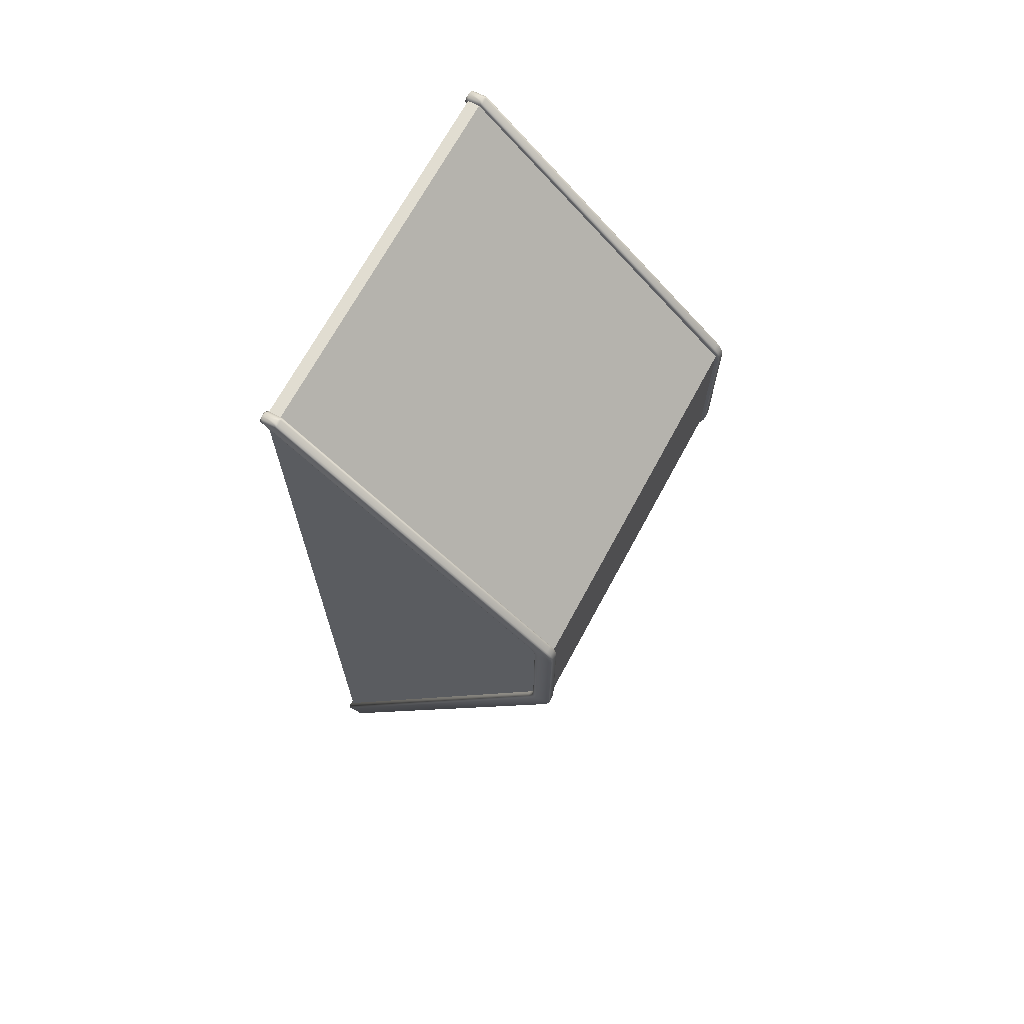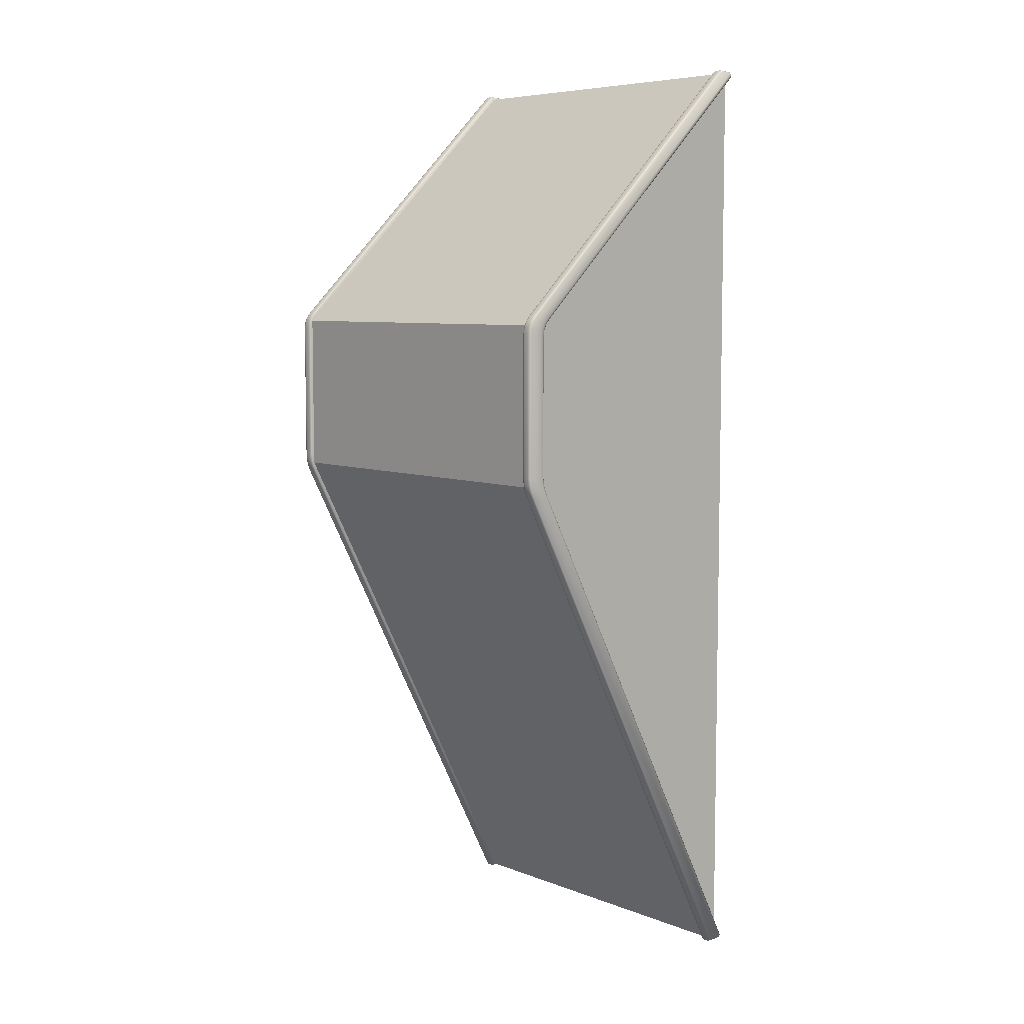
<metadata>
{"format":"obj","ext":"obj","renderer":"f3d","projection":"perspective","resolution":1024,"background":"white","views":[{"elev":69.0,"azim":118.3,"up":"+Z"},{"elev":6.9,"azim":-131.8,"up":"+Z"}]}
</metadata>
<code>
g ENV_ConveyorSlope_MO
v -5.869 10.08 8.319
v -5.869 10.08 2.341
v 7.788 10.08 2.341
v 7.788 10.08 8.319
v -5.869 -0.07536 18.09
v -5.869 10.08 8.319
v 7.788 10.08 8.319
v 7.788 -0.07536 18.09
v 7.788 -0.07536 -17.33
v 7.788 10.08 2.341
v -5.869 10.08 2.341
v -5.869 -0.07536 -17.33
v 7.788 -0.5011 18.09
v -5.869 -0.5011 8.315
v -5.869 -0.5011 18.09
v 7.788 -0.5011 8.45
v 7.788 -0.5011 2.344
v -5.869 -0.5011 2.266
v -5.869 -0.5011 -17.33
v 7.788 -0.5011 -17.33
v -5.869 -0.07536 -17.33
v -5.869 -0.5011 -17.33
v 7.788 -0.5011 -17.33
v 7.788 -0.07536 -17.33
v 7.788 -0.07536 -17.33
v 7.788 -0.5011 -17.33
v 7.788 -0.5011 2.344
v 7.788 -0.07536 2.344
v 7.788 10.08 2.341
v 7.788 -0.5011 8.45
v 7.788 -0.07536 8.45
v 7.788 10.08 8.319
v 7.788 -0.5011 18.09
v 7.788 -0.07536 18.09
v 7.788 -0.07536 18.09
v 7.788 -0.5011 18.09
v -5.869 -0.5011 18.09
v -5.869 -0.07536 18.09
v -5.869 -0.07536 18.09
v -5.869 -0.5011 18.09
v -5.869 -0.5011 8.315
v -5.869 -0.07536 8.315
v -5.869 10.08 8.319
v -5.869 -0.5011 2.266
v -5.869 -0.07536 2.266
v -5.869 10.08 2.341
v -5.869 -0.5011 -17.33
v -5.869 -0.07536 -17.33
v 7.575 9.211 8.526
v 7.575 -0.5006 18.11
v 7.575 -0.6224 17.99
v 7.575 9.396 8.605
v 7.575 9.367 8.333
v 7.588 9.902 8.63
v 7.588 -0.009565 18.16
v 7.575 9.552 8.411
v 7.575 9.46 8.113
v 7.628 9.938 8.646
v 7.628 0.01762 18.19
v 7.588 10.06 8.437
v 7.575 9.645 8.192
v 7.575 9.491 7.867
v 7.694 9.95 8.651
v 7.694 0.02687 18.2
v 7.883 0.02687 18.2
v 7.628 10.09 8.453
v 7.588 10.15 8.218
v 7.575 9.677 7.946
v 7.575 9.491 2.765
v 7.694 10.11 8.458
v 7.883 9.95 8.651
v 7.628 10.19 8.233
v 7.588 10.18 7.971
v 7.575 9.67 2.722
v 7.575 9.471 2.511
v 7.694 10.2 8.238
v 7.628 10.22 7.987
v 7.588 10.18 2.706
v 7.575 9.649 2.467
v 7.575 9.411 2.266
v 7.883 10.11 8.458
v 7.694 10.23 7.992
v 7.628 10.22 2.697
v 7.588 10.16 2.452
v 7.575 9.59 2.222
v 7.575 9.312 2.031
v 7.883 10.2 8.238
v 7.694 10.23 2.694
v 7.628 10.2 2.442
v 7.588 10.1 2.207
v 7.575 9.491 1.987
v 7.575 -0.6512 -17.26
v 7.575 -0.4952 -17.34
v 7.588 0.008923 -17.37
v 7.588 10 1.971
v 7.628 0.04372 -17.39
v 7.628 10.04 1.962
v 7.694 0.05569 -17.4
v 7.628 10.14 2.198
v 7.694 10.05 1.959
v 7.694 10.15 2.194
v 7.883 10.05 1.959
v 7.883 0.05569 -17.4
v 7.949 0.04372 -17.39
v 7.883 10.15 2.194
v 7.949 10.04 1.962
v 7.988 0.008923 -17.37
v 7.694 10.21 2.439
v 7.883 10.21 2.439
v 7.988 10 1.971
v 8.001 -0.4952 -17.34
v 7.949 10.14 2.198
v 7.883 10.23 2.694
v 7.949 10.2 2.442
v 7.988 10.1 2.207
v 8.001 9.491 1.987
v 7.883 10.23 7.992
v 7.949 10.22 2.697
v 7.988 10.16 2.452
v 7.949 10.22 7.987
v 8.001 9.427 2.002
v 8.001 -0.5457 -17.32
v 7.988 -0.6044 -17.29
v 8.001 9.59 2.222
v 7.988 10.18 2.706
v 7.949 10.19 8.233
v 8.001 9.526 2.238
v 7.988 9.363 2.018
v 7.949 -0.6392 -17.27
v 8.001 9.649 2.467
v 7.988 10.18 7.971
v 7.949 10.09 8.453
v 8.001 9.586 2.483
v 7.949 9.325 2.027
v 7.883 -0.6512 -17.26
v 7.988 9.462 2.253
v 8.001 9.67 2.722
v 7.988 10.15 8.218
v 8.001 9.605 2.737
v 7.988 9.522 2.498
v 7.949 9.424 2.263
v 7.883 9.312 2.031
v 8.001 9.677 7.946
v 8.001 9.6 7.913
v 7.988 9.542 2.753
v 7.575 9.312 2.031
v 7.575 -0.6512 -17.26
v 7.575 9.411 2.266
v 7.883 9.411 2.266
v 7.575 9.471 2.511
v 7.949 9.484 2.508
v 7.883 9.471 2.511
v 7.575 9.491 2.765
v 7.949 9.503 2.762
v 7.883 9.491 2.765
v 7.575 9.491 7.867
v 7.988 9.54 7.888
v 7.883 9.491 7.867
v 7.575 9.46 8.113
v 7.949 9.503 7.872
v 8.001 9.569 8.159
v 7.883 9.46 8.113
v 7.575 9.367 8.333
v 7.949 9.472 8.118
v 7.988 9.509 8.134
v 8.001 9.645 8.192
v 7.883 9.367 8.333
v 7.575 9.211 8.526
v 8.001 9.475 8.379
v 7.949 9.379 8.338
v 7.988 9.415 8.353
v 7.988 10.06 8.437
v 7.883 9.211 8.526
v 7.575 -0.6224 17.99
v 7.883 -0.6224 17.99
v 7.949 -0.6131 18
v 7.949 9.223 8.531
v 7.988 -0.586 18.02
v 7.988 9.26 8.547
v 8.001 -0.5403 18.07
v 8.001 9.32 8.572
v 8.001 9.396 8.605
v 8.001 -0.5006 18.11
v 7.988 -0.009565 18.16
v 8.001 9.552 8.411
v 7.988 9.902 8.63
v 7.949 0.01762 18.19
v 7.949 9.938 8.646
v -5.706 9.211 8.526
v -5.706 -0.6224 17.99
v -5.706 -0.5006 18.11
v -5.706 9.396 8.605
v -5.706 9.367 8.333
v -5.72 9.902 8.63
v -5.72 -0.009565 18.16
v -5.706 9.552 8.411
v -5.706 9.46 8.113
v -5.759 9.938 8.646
v -5.759 0.01762 18.19
v -5.72 10.06 8.437
v -5.706 9.645 8.192
v -5.706 9.491 7.867
v -5.825 9.95 8.651
v -5.825 0.02687 18.2
v -6.014 0.02687 18.2
v -5.759 10.09 8.453
v -5.72 10.15 8.218
v -5.706 9.677 7.946
v -5.706 9.491 2.765
v -5.825 10.11 8.458
v -6.014 9.95 8.651
v -5.759 10.19 8.233
v -5.72 10.18 7.971
v -5.706 9.67 2.722
v -5.706 9.471 2.511
v -5.825 10.2 8.238
v -5.759 10.22 7.987
v -5.72 10.18 2.706
v -5.706 9.649 2.467
v -5.706 9.411 2.266
v -6.014 10.11 8.458
v -5.825 10.23 7.992
v -5.759 10.22 2.697
v -5.72 10.16 2.452
v -5.706 9.59 2.222
v -5.706 9.312 2.031
v -6.014 10.2 8.238
v -5.825 10.23 2.694
v -5.759 10.2 2.442
v -5.72 10.1 2.207
v -5.706 9.491 1.987
v -5.706 -0.6512 -17.26
v -5.706 -0.4952 -17.34
v -5.72 0.008923 -17.37
v -5.72 10 1.971
v -5.759 0.04372 -17.39
v -5.759 10.04 1.962
v -5.825 0.05569 -17.4
v -5.759 10.14 2.198
v -5.825 10.05 1.959
v -5.825 10.15 2.194
v -6.014 10.05 1.959
v -6.014 0.05569 -17.4
v -6.08 0.04372 -17.39
v -6.014 10.15 2.194
v -6.08 10.04 1.962
v -6.119 0.008923 -17.37
v -5.825 10.21 2.439
v -6.014 10.21 2.439
v -6.119 10 1.971
v -6.132 -0.4952 -17.34
v -6.08 10.14 2.198
v -6.014 10.23 2.694
v -6.08 10.2 2.442
v -6.119 10.1 2.207
v -6.132 9.491 1.987
v -6.014 10.23 7.992
v -6.08 10.22 2.697
v -6.119 10.16 2.452
v -6.08 10.22 7.987
v -6.132 9.427 2.002
v -6.132 -0.5457 -17.32
v -6.119 -0.6044 -17.29
v -6.132 9.59 2.222
v -6.119 10.18 2.706
v -6.08 10.19 8.233
v -6.132 9.526 2.238
v -6.119 9.363 2.018
v -6.08 -0.6392 -17.27
v -6.132 9.649 2.467
v -6.119 10.18 7.971
v -6.08 10.09 8.453
v -6.132 9.586 2.483
v -6.08 9.325 2.027
v -6.014 -0.6512 -17.26
v -6.119 9.462 2.253
v -6.132 9.67 2.722
v -6.119 10.15 8.218
v -6.132 9.605 2.737
v -6.119 9.522 2.498
v -6.08 9.424 2.263
v -6.132 9.677 7.946
v -6.132 9.6 7.913
v -6.119 9.542 2.753
v -6.014 9.312 2.031
v -6.08 9.484 2.508
v -5.706 9.312 2.031
v -5.706 -0.6512 -17.26
v -5.706 9.411 2.266
v -6.014 9.411 2.266
v -5.706 9.471 2.511
v -6.014 9.471 2.511
v -5.706 9.491 2.765
v -6.08 9.503 2.762
v -6.014 9.491 2.765
v -5.706 9.491 7.867
v -6.119 9.54 7.888
v -6.014 9.491 7.867
v -5.706 9.46 8.113
v -6.08 9.503 7.872
v -6.132 9.569 8.159
v -6.014 9.46 8.113
v -5.706 9.367 8.333
v -6.08 9.472 8.118
v -6.119 9.509 8.134
v -6.132 9.645 8.192
v -6.014 9.367 8.333
v -5.706 9.211 8.526
v -6.132 9.475 8.379
v -6.08 9.379 8.338
v -6.119 9.415 8.353
v -6.119 10.06 8.437
v -6.014 9.211 8.526
v -5.706 -0.6224 17.99
v -6.014 -0.6224 17.99
v -6.08 -0.6131 18
v -6.08 9.223 8.531
v -6.119 -0.586 18.02
v -6.119 9.26 8.547
v -6.132 -0.5403 18.07
v -6.132 9.32 8.572
v -6.132 9.396 8.605
v -6.132 -0.5006 18.11
v -6.119 -0.009565 18.16
v -6.132 9.552 8.411
v -6.119 9.902 8.63
v -6.08 0.01762 18.19
v -6.08 9.938 8.646
v -6.014 -0.6224 17.99
v -6.08 -0.6131 18
v -6.034 -0.6224 18.09
v -5.993 -0.6284 18.08
v -5.706 -0.6224 17.99
v -6.06 -0.605 18.11
v -6.119 -0.586 18.02
v -5.795 -0.6284 18.08
v -5.706 -0.5006 18.11
v -5.954 -0.5778 18.2
v -6.068 -0.5756 18.14
v -5.795 -0.5506 18.16
v -6.068 -0.5506 18.16
v -6.132 -0.5403 18.07
v -5.72 -0.009565 18.16
v -6.132 -0.5006 18.11
v -5.804 -0.0759 18.2
v -5.759 0.01762 18.19
v -6.06 -0.0759 18.2
v -6.119 -0.009565 18.16
v -5.829 -0.0585 18.21
v -5.825 0.02687 18.2
v -6.034 -0.0585 18.21
v -6.08 0.01762 18.19
v -5.871 -0.05252 18.22
v -6.014 0.02687 18.2
v -5.993 -0.05252 18.22
v -6.132 -0.5457 -17.32
v -6.119 -0.6044 -17.29
v -6.057 -0.5996 -17.35
v -6.065 -0.5631 -17.37
v -6.132 -0.4952 -17.34
v -6.032 -0.6213 -17.34
v -6.08 -0.6392 -17.27
v -6.065 -0.5316 -17.38
v -6.119 0.008923 -17.37
v -5.954 -0.5653 -17.41
v -5.991 -0.6284 -17.33
v -6.057 -0.0498 -17.4
v -5.8 -0.6284 -17.33
v -6.014 -0.6512 -17.26
v -6.08 0.04372 -17.39
v -5.706 -0.6512 -17.26
v -6.032 -0.02805 -17.41
v -6.014 0.05569 -17.4
v -5.8 -0.5316 -17.38
v -5.706 -0.4952 -17.34
v -5.991 -0.02098 -17.42
v -5.825 0.05569 -17.4
v -5.808 -0.0498 -17.4
v -5.72 0.008923 -17.37
v -5.873 -0.02098 -17.42
v -5.759 0.04372 -17.39
v -5.833 -0.02805 -17.41
v 7.883 -0.6224 17.99
v 7.903 -0.6224 18.09
v 7.949 -0.6131 18
v 7.861 -0.6284 18.08
v 7.575 -0.6224 17.99
v 7.928 -0.605 18.11
v 7.988 -0.586 18.02
v 7.664 -0.6284 18.08
v 7.575 -0.5006 18.11
v 7.823 -0.5778 18.2
v 7.937 -0.5756 18.14
v 7.664 -0.5506 18.16
v 7.937 -0.5506 18.16
v 8.001 -0.5403 18.07
v 7.588 -0.009565 18.16
v 8.001 -0.5006 18.11
v 7.672 -0.0759 18.2
v 7.628 0.01762 18.19
v 7.928 -0.0759 18.2
v 7.988 -0.009565 18.16
v 7.698 -0.0585 18.21
v 7.694 0.02687 18.2
v 7.903 -0.0585 18.21
v 7.949 0.01762 18.19
v 7.74 -0.05252 18.22
v 7.883 0.02687 18.2
v 7.861 -0.05252 18.22
v 8.001 -0.5457 -17.32
v 7.926 -0.5996 -17.35
v 7.988 -0.6044 -17.29
v 7.934 -0.5631 -17.37
v 8.001 -0.4952 -17.34
v 7.901 -0.6213 -17.34
v 7.949 -0.6392 -17.27
v 7.934 -0.5316 -17.38
v 7.988 0.008923 -17.37
v 7.823 -0.5653 -17.41
v 7.86 -0.6284 -17.33
v 7.926 -0.0498 -17.4
v 7.669 -0.6284 -17.33
v 7.883 -0.6512 -17.26
v 7.949 0.04372 -17.39
v 7.575 -0.6512 -17.26
v 7.901 -0.02805 -17.41
v 7.883 0.05569 -17.4
v 7.669 -0.5316 -17.38
v 7.575 -0.4952 -17.34
v 7.86 -0.02098 -17.42
v 7.694 0.05569 -17.4
v 7.677 -0.0498 -17.4
v 7.588 0.008923 -17.37
v 7.743 -0.02098 -17.42
v 7.628 0.04372 -17.39
v 7.702 -0.02805 -17.41
g ENV_ConveyorSlope_MO_0
f 3 2 1
f 4 3 1
f 7 6 5
f 8 7 5
f 11 10 9
f 12 11 9
f 15 14 13
f 14 16 13
f 16 14 17
f 14 18 17
f 18 19 17
f 19 20 17
f 23 22 21
f 24 23 21
f 27 26 25
f 28 27 25
f 25 29 28
f 30 27 28
f 28 29 31
f 31 30 28
f 29 32 31
f 33 30 31
f 34 31 32
f 34 33 31
f 37 36 35
f 38 37 35
f 41 40 39
f 42 41 39
f 39 43 42
f 44 41 42
f 42 43 45
f 45 44 42
f 43 46 45
f 47 44 45
f 48 45 46
f 48 47 45
g ENV_ConveyorSlope_MO_1
f 51 50 49
f 50 52 49
f 49 52 53
f 54 52 50
f 55 54 50
f 52 56 53
f 53 56 57
f 58 54 55
f 59 58 55
f 54 60 52
f 60 56 52
f 56 61 57
f 57 61 62
f 63 58 59
f 64 63 59
f 64 65 63
f 58 66 54
f 66 60 54
f 60 67 56
f 67 61 56
f 61 68 62
f 62 68 69
f 63 70 58
f 70 66 58
f 65 71 63
f 63 71 70
f 66 72 60
f 72 67 60
f 67 73 61
f 73 68 61
f 68 74 69
f 69 74 75
f 70 76 66
f 76 72 66
f 72 77 67
f 77 73 67
f 73 78 68
f 78 74 68
f 74 79 75
f 75 79 80
f 70 81 76
f 71 81 70
f 76 82 72
f 82 77 72
f 77 83 73
f 83 78 73
f 78 84 74
f 84 79 74
f 79 85 80
f 80 85 86
f 81 87 76
f 76 87 82
f 82 88 77
f 88 83 77
f 83 89 78
f 89 84 78
f 84 90 79
f 90 85 79
f 85 91 86
f 86 91 92
f 91 93 92
f 94 93 91
f 95 91 85
f 95 94 91
f 90 95 85
f 96 94 95
f 97 96 95
f 97 95 90
f 98 96 97
f 99 90 84
f 99 97 90
f 89 99 84
f 100 98 97
f 100 97 99
f 101 99 89
f 101 100 99
f 100 102 98
f 102 103 98
f 103 102 104
f 105 102 100
f 101 105 100
f 102 106 104
f 106 102 105
f 104 106 107
f 108 101 89
f 108 89 83
f 88 108 83
f 109 105 101
f 108 109 101
f 106 110 107
f 107 110 111
f 112 106 105
f 112 105 109
f 110 106 112
f 88 113 108
f 113 109 108
f 114 112 109
f 114 109 113
f 115 110 112
f 115 112 114
f 110 116 111
f 116 110 115
f 117 113 88
f 82 117 88
f 87 117 82
f 118 114 113
f 113 117 118
f 119 115 114
f 119 114 118
f 120 117 87
f 117 120 118
f 116 121 111
f 121 122 111
f 123 122 121
f 124 116 115
f 124 115 119
f 125 119 118
f 118 120 125
f 126 120 87
f 126 87 81
f 127 121 116
f 124 127 116
f 128 123 121
f 128 121 127
f 129 123 128
f 130 124 119
f 130 119 125
f 120 131 125
f 131 120 126
f 132 126 81
f 132 81 71
f 133 127 124
f 130 133 124
f 134 129 128
f 135 129 134
f 136 128 127
f 136 127 133
f 134 128 136
f 137 130 125
f 125 131 137
f 138 131 126
f 138 126 132
f 139 133 130
f 137 139 130
f 140 136 133
f 140 133 139
f 141 134 136
f 141 136 140
f 142 135 134
f 142 134 141
f 131 143 137
f 143 131 138
f 144 139 137
f 143 144 137
f 145 140 139
f 145 139 144
f 142 146 135
f 146 147 135
f 148 146 142
f 149 148 142
f 149 142 141
f 150 148 149
f 151 141 140
f 149 141 151
f 151 140 145
f 152 150 149
f 152 149 151
f 153 150 152
f 154 151 145
f 152 151 154
f 155 153 152
f 155 152 154
f 156 153 155
f 154 145 157
f 157 145 144
f 158 156 155
f 159 156 158
f 155 154 160
f 160 154 157
f 158 155 160
f 157 144 161
f 161 144 143
f 162 159 158
f 163 159 162
f 158 160 164
f 162 158 164
f 160 157 165
f 165 157 161
f 164 160 165
f 166 161 143
f 166 143 138
f 167 163 162
f 168 163 167
f 165 161 169
f 169 161 166
f 162 164 170
f 167 162 170
f 164 165 171
f 171 165 169
f 170 164 171
f 166 138 172
f 172 138 132
f 173 168 167
f 174 168 173
f 175 174 173
f 175 173 176
f 173 167 177
f 173 177 176
f 167 170 177
f 176 177 178
f 177 170 179
f 177 179 178
f 170 171 179
f 178 179 180
f 179 171 181
f 179 181 180
f 171 169 181
f 180 181 182
f 183 180 182
f 184 183 182
f 181 169 185
f 182 181 185
f 185 169 166
f 185 166 172
f 186 184 182
f 182 185 186
f 185 172 186
f 187 184 186
f 186 172 188
f 188 187 186
f 172 132 188
f 65 187 188
f 188 132 71
f 71 65 188
f 191 190 189
f 192 191 189
f 192 189 193
f 192 194 191
f 194 195 191
f 196 192 193
f 196 193 197
f 194 198 195
f 198 199 195
f 200 194 192
f 196 200 192
f 201 196 197
f 201 197 202
f 198 203 199
f 203 204 199
f 205 204 203
f 206 198 194
f 200 206 194
f 207 200 196
f 201 207 196
f 208 201 202
f 208 202 209
f 210 203 198
f 206 210 198
f 211 205 203
f 211 203 210
f 212 206 200
f 207 212 200
f 213 207 201
f 208 213 201
f 214 208 209
f 214 209 215
f 216 210 206
f 212 216 206
f 217 212 207
f 213 217 207
f 218 213 208
f 214 218 208
f 219 214 215
f 219 215 220
f 221 210 216
f 221 211 210
f 222 216 212
f 217 222 212
f 223 217 213
f 218 223 213
f 224 218 214
f 219 224 214
f 225 219 220
f 225 220 226
f 227 221 216
f 227 216 222
f 228 222 217
f 223 228 217
f 229 223 218
f 224 229 218
f 230 224 219
f 225 230 219
f 231 225 226
f 231 226 232
f 233 231 232
f 233 234 231
f 231 235 225
f 234 235 231
f 235 230 225
f 234 236 235
f 236 237 235
f 235 237 230
f 236 238 237
f 230 239 224
f 237 239 230
f 239 229 224
f 238 240 237
f 237 240 239
f 239 241 229
f 240 241 239
f 242 240 238
f 243 242 238
f 242 243 244
f 242 245 240
f 245 241 240
f 246 242 244
f 242 246 245
f 246 244 247
f 241 248 229
f 229 248 223
f 248 228 223
f 245 249 241
f 249 248 241
f 250 246 247
f 250 247 251
f 246 252 245
f 245 252 249
f 246 250 252
f 253 228 248
f 249 253 248
f 252 254 249
f 249 254 253
f 250 255 252
f 252 255 254
f 256 250 251
f 250 256 255
f 253 257 228
f 257 222 228
f 257 227 222
f 254 258 253
f 257 253 258
f 255 259 254
f 254 259 258
f 257 260 227
f 260 257 258
f 261 256 251
f 262 261 251
f 262 263 261
f 256 264 255
f 255 264 259
f 259 265 258
f 260 258 265
f 260 266 227
f 227 266 221
f 261 267 256
f 267 264 256
f 263 268 261
f 261 268 267
f 263 269 268
f 264 270 259
f 259 270 265
f 271 260 265
f 260 271 266
f 266 272 221
f 221 272 211
f 267 273 264
f 273 270 264
f 269 274 268
f 269 275 274
f 268 276 267
f 267 276 273
f 268 274 276
f 270 277 265
f 271 265 277
f 271 278 266
f 266 278 272
f 273 279 270
f 279 277 270
f 276 280 273
f 273 280 279
f 274 281 276
f 276 281 280
f 282 271 277
f 271 282 278
f 279 283 277
f 283 282 277
f 280 284 279
f 279 284 283
f 274 285 281
f 275 285 274
f 281 286 280
f 280 286 284
f 287 285 275
f 288 287 275
f 287 289 285
f 285 290 281
f 289 290 285
f 281 290 286
f 289 291 290
f 291 292 290
f 290 292 286
f 291 293 292
f 286 294 284
f 286 292 294
f 293 295 292
f 292 295 294
f 293 296 295
f 284 294 297
f 284 297 283
f 296 298 295
f 296 299 298
f 294 295 300
f 294 300 297
f 295 298 300
f 283 297 301
f 283 301 282
f 299 302 298
f 299 303 302
f 300 298 304
f 298 302 304
f 297 300 305
f 297 305 301
f 300 304 305
f 301 306 282
f 282 306 278
f 303 307 302
f 303 308 307
f 301 305 309
f 301 309 306
f 304 302 310
f 302 307 310
f 305 304 311
f 305 311 309
f 304 310 311
f 278 306 312
f 278 312 272
f 308 313 307
f 308 314 313
f 314 315 313
f 313 315 316
f 307 313 317
f 317 313 316
f 310 307 317
f 317 316 318
f 310 317 319
f 319 317 318
f 311 310 319
f 319 318 320
f 311 319 321
f 321 319 320
f 309 311 321
f 321 320 322
f 320 323 322
f 323 324 322
f 309 321 325
f 321 322 325
f 309 325 306
f 306 325 312
f 324 326 322
f 325 322 326
f 312 325 326
f 324 327 326
f 312 326 328
f 327 328 326
f 272 312 328
f 327 205 328
f 272 328 211
f 205 211 328
f 331 330 329
f 332 331 329
f 332 329 333
f 331 334 330
f 334 335 330
f 336 332 333
f 336 333 337
f 338 331 332
f 338 334 331
f 338 332 336
f 334 339 335
f 338 339 334
f 338 336 340
f 340 336 337
f 338 341 339
f 339 342 335
f 339 341 342
f 340 337 343
f 341 344 342
f 345 340 343
f 338 340 345
f 345 343 346
f 341 347 344
f 338 347 341
f 347 348 344
f 349 345 346
f 338 345 349
f 349 346 350
f 347 351 348
f 338 351 347
f 351 352 348
f 353 349 350
f 338 349 353
f 353 350 354
f 355 354 352
f 351 355 352
f 338 355 351
f 355 353 354
f 338 353 355
f 358 357 356
f 359 358 356
f 359 356 360
f 358 361 357
f 361 362 357
f 363 359 360
f 363 360 364
f 365 358 359
f 365 361 358
f 365 359 363
f 361 366 362
f 365 366 361
f 365 363 367
f 367 363 364
f 365 368 366
f 366 369 362
f 366 368 369
f 367 364 370
f 368 371 369
f 372 367 370
f 365 367 372
f 372 370 373
f 368 374 371
f 365 374 368
f 374 375 371
f 376 372 373
f 365 372 376
f 376 373 377
f 374 378 375
f 365 378 374
f 378 379 375
f 380 376 377
f 365 376 380
f 380 377 381
f 382 381 379
f 378 382 379
f 365 382 378
f 382 380 381
f 365 380 382
f 385 384 383
f 384 386 383
f 383 386 387
f 388 384 385
f 389 388 385
f 386 390 387
f 387 390 391
f 384 392 386
f 388 392 384
f 386 392 390
f 393 388 389
f 393 392 388
f 390 392 394
f 390 394 391
f 395 392 393
f 396 393 389
f 395 393 396
f 391 394 397
f 398 395 396
f 394 399 397
f 394 392 399
f 397 399 400
f 401 395 398
f 401 392 395
f 402 401 398
f 399 403 400
f 399 392 403
f 400 403 404
f 405 401 402
f 405 392 401
f 406 405 402
f 403 407 404
f 403 392 407
f 404 407 408
f 409 405 406
f 409 392 405
f 408 409 406
f 407 409 408
f 407 392 409
f 412 411 410
f 411 413 410
f 410 413 414
f 415 411 412
f 416 415 412
f 413 417 414
f 414 417 418
f 411 419 413
f 415 419 411
f 413 419 417
f 420 415 416
f 420 419 415
f 417 419 421
f 417 421 418
f 422 419 420
f 423 420 416
f 422 420 423
f 418 421 424
f 425 422 423
f 421 426 424
f 421 419 426
f 424 426 427
f 428 422 425
f 428 419 422
f 429 428 425
f 426 430 427
f 426 419 430
f 427 430 431
f 432 428 429
f 432 419 428
f 433 432 429
f 430 434 431
f 430 419 434
f 431 434 435
f 436 432 433
f 436 419 432
f 435 436 433
f 434 436 435
f 434 419 436

</code>
